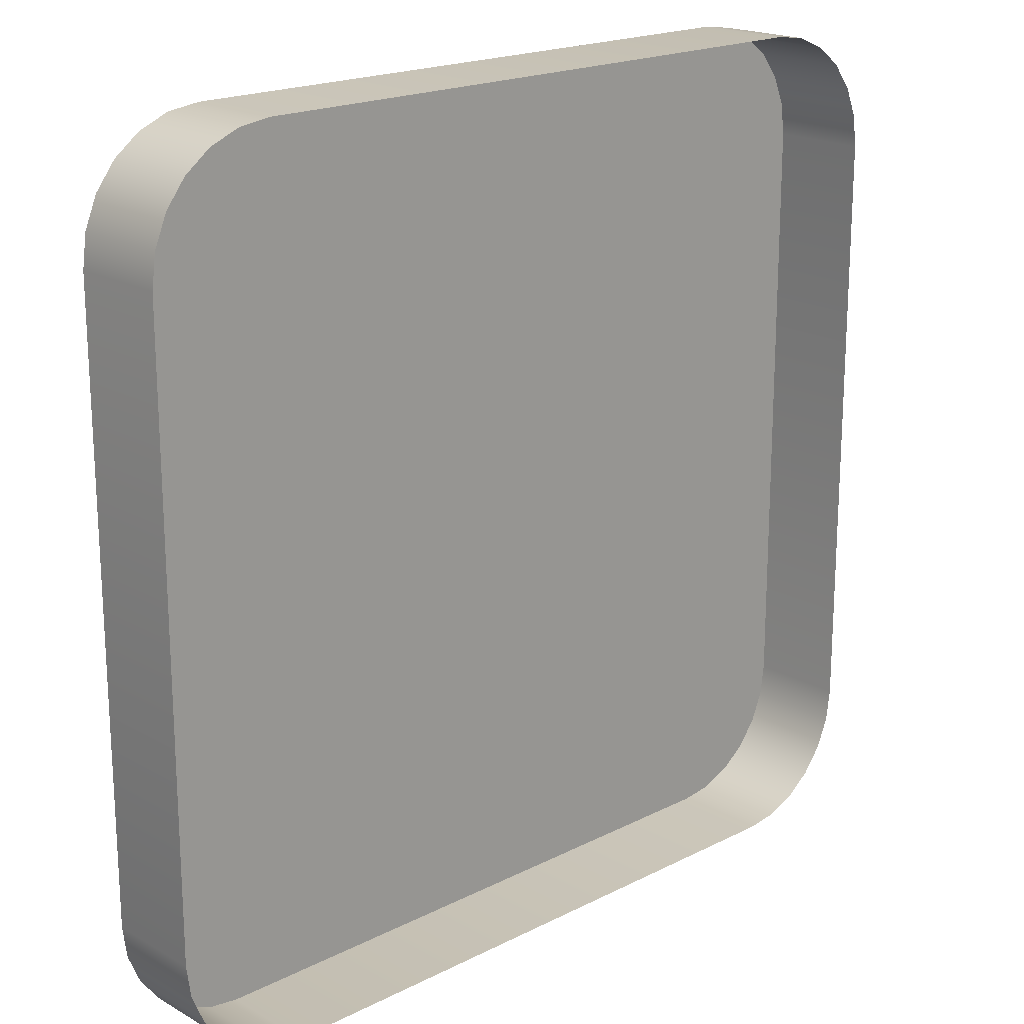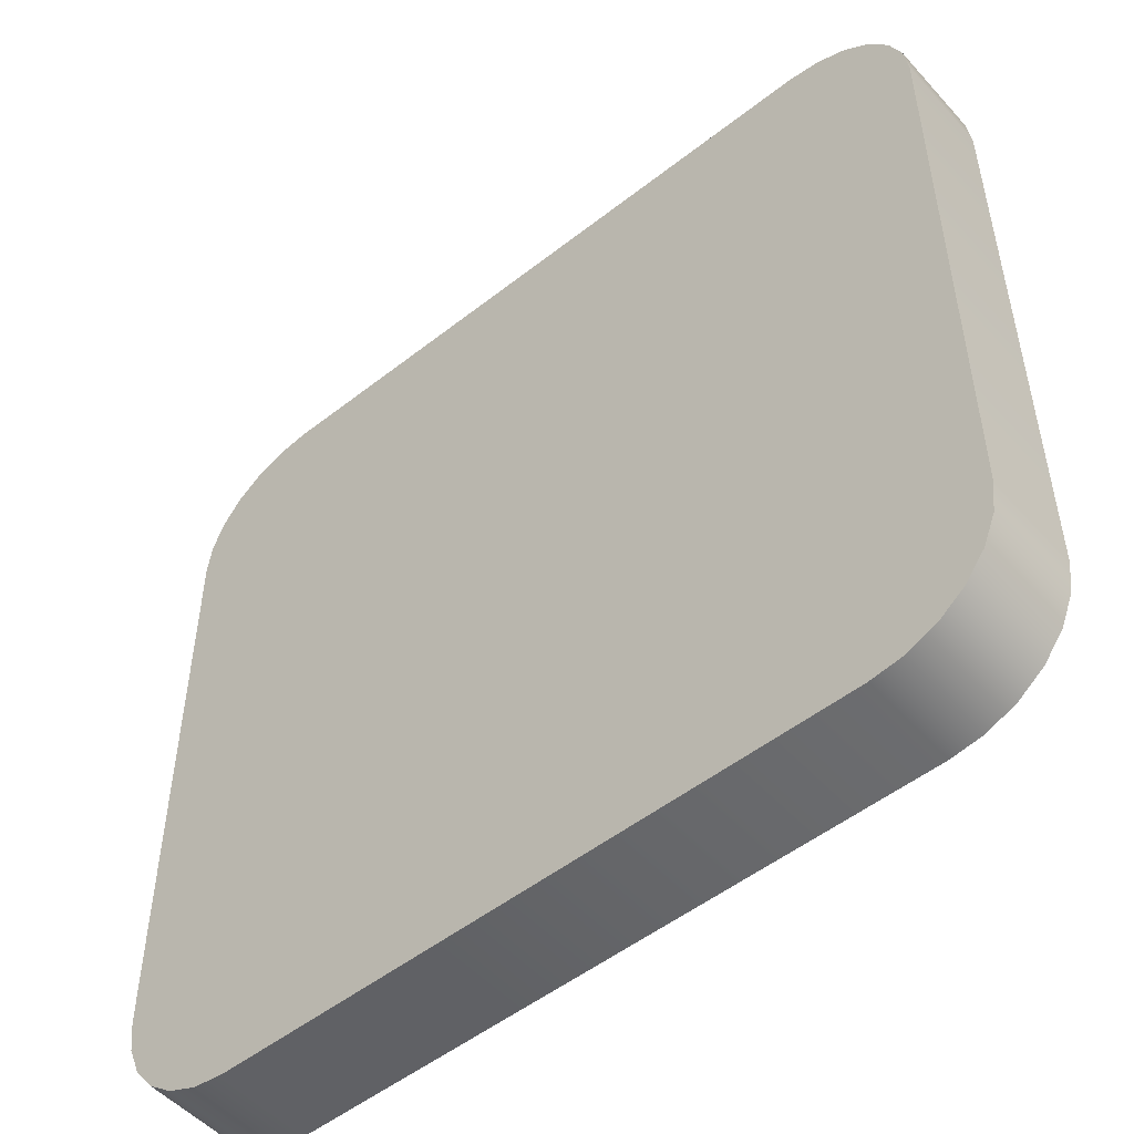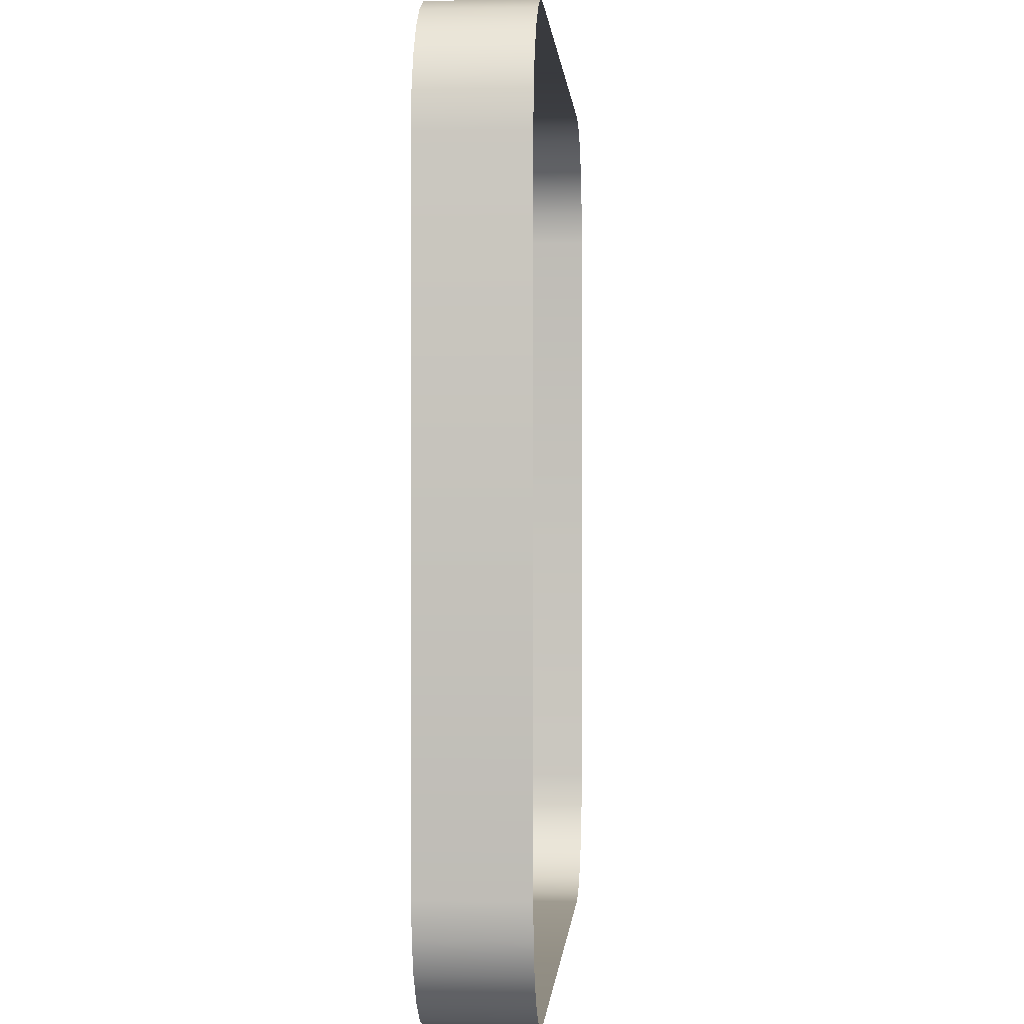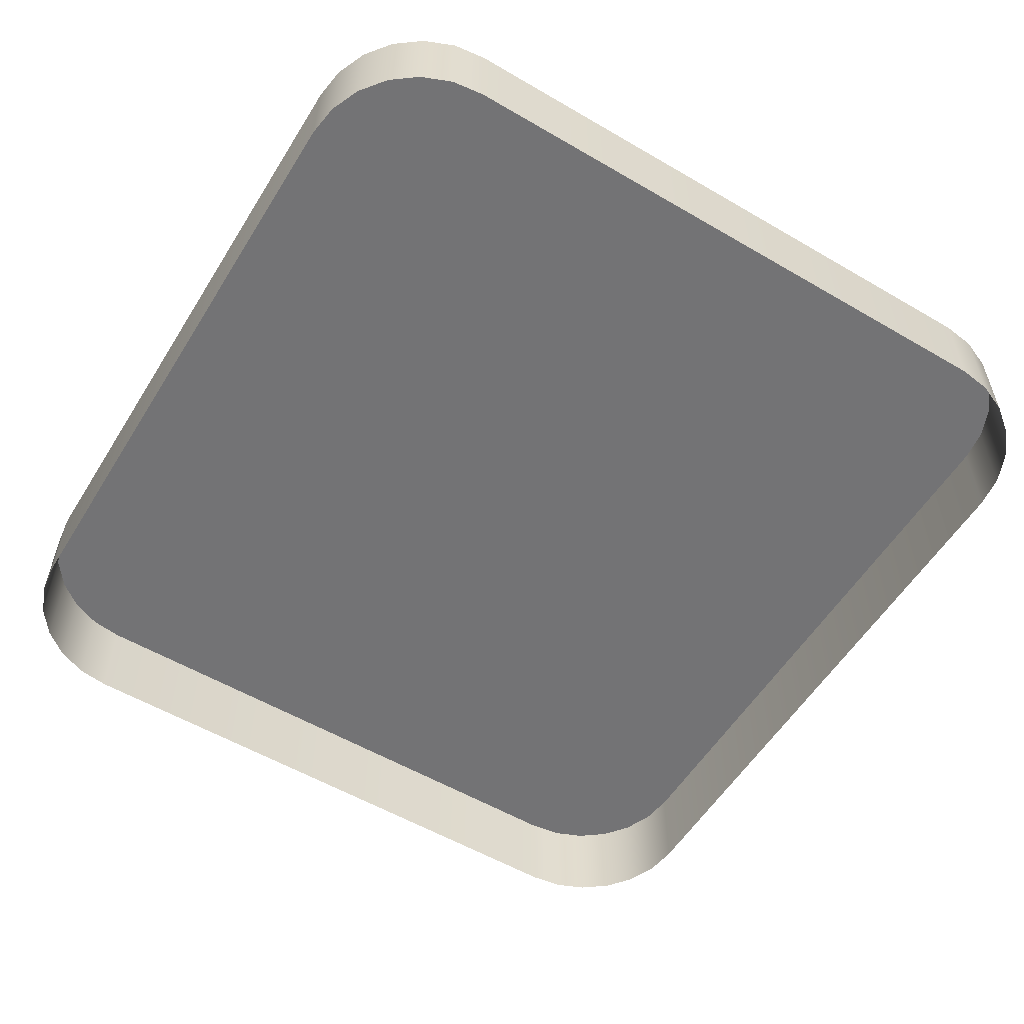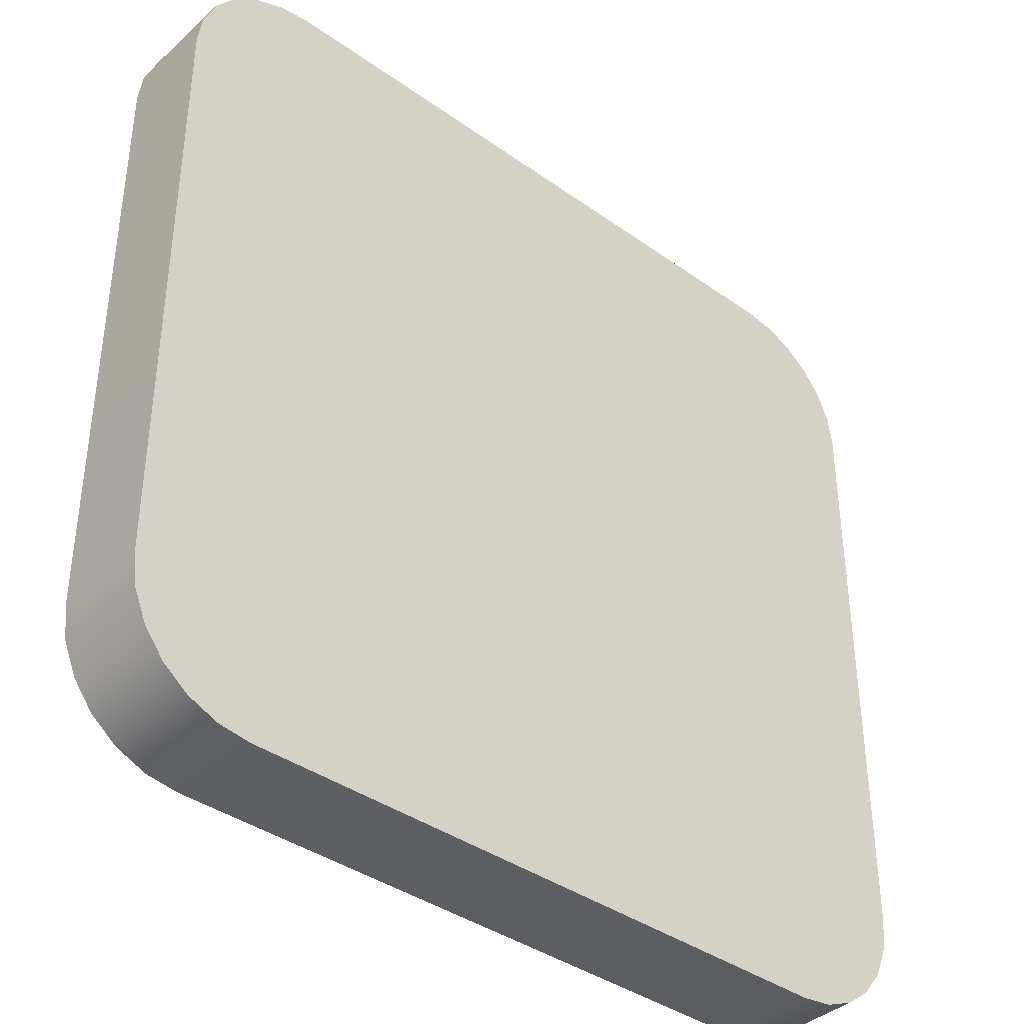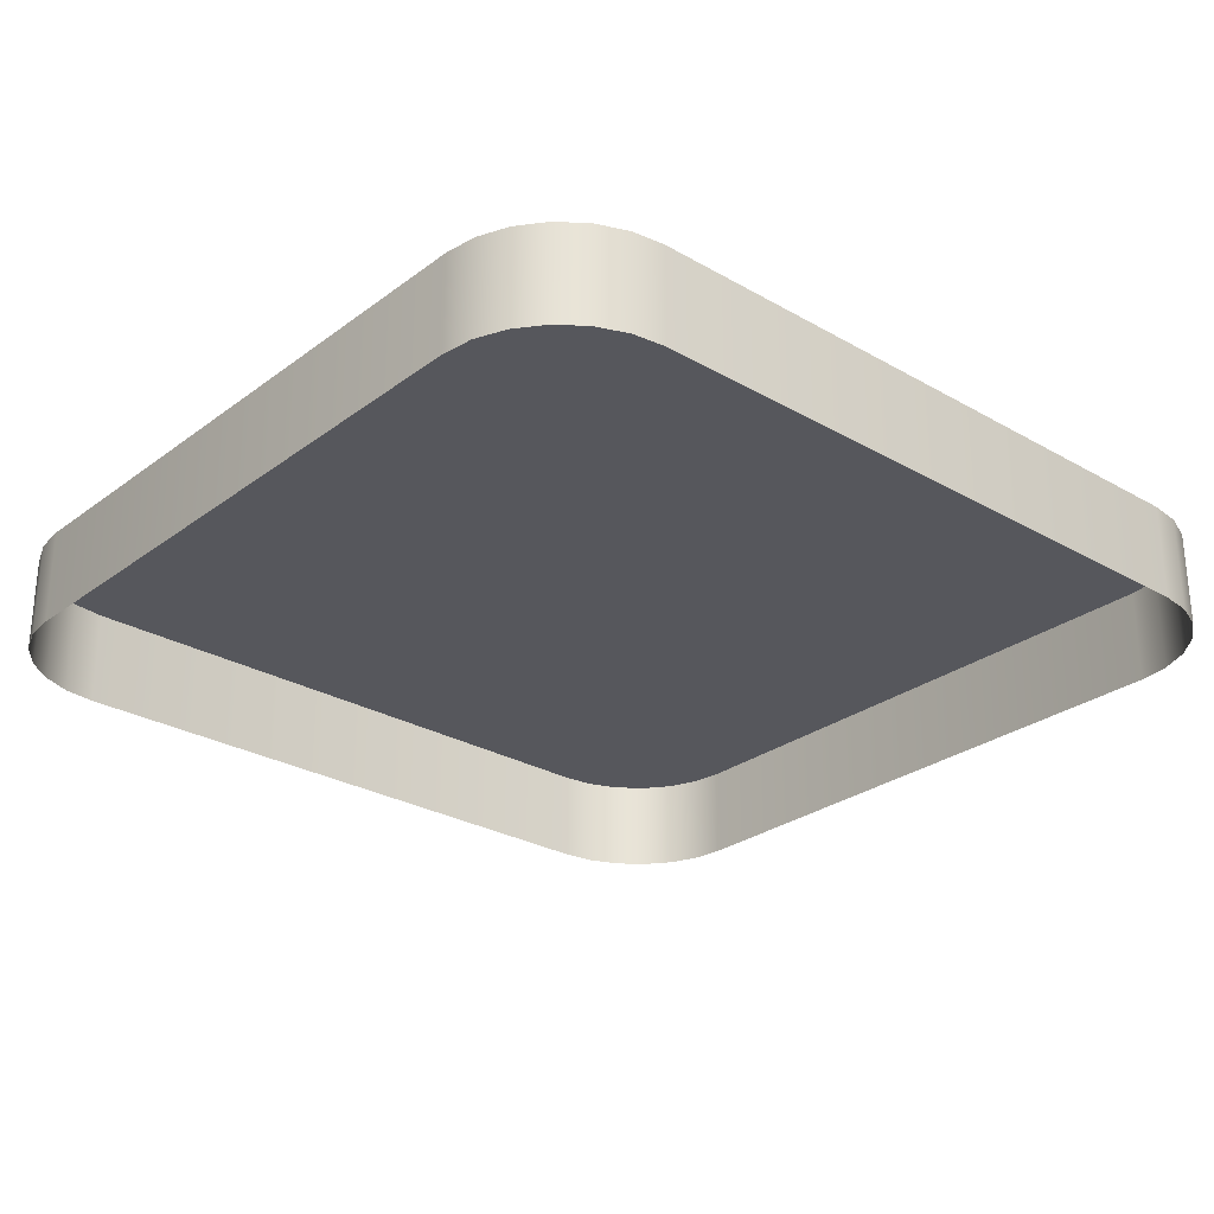
<metadata>
{"format":"obj","ext":"obj","renderer":"f3d","projection":"perspective","resolution":1024,"background":"white","views":[{"elev":19.3,"azim":-43.5,"up":"+Z"},{"elev":-51.2,"azim":-139.5,"up":"+Z"},{"elev":0.4,"azim":-85.9,"up":"+Z"},{"elev":-56.0,"azim":-121.5,"up":"+Y"},{"elev":-38.7,"azim":138.2,"up":"+Z"},{"elev":-27.5,"azim":-41.4,"up":"+Y"}]}
</metadata>
<code>
o mesh49/mesh49-geometry#mesh49-geometry
v -0.2538 0.01475 0.07012
v -0.254 0.01475 0.0356
v -0.254 0.01475 0.06839
v -0.2538 0.01475 0.03386
v -0.254 0.009534 0.06839
v -0.2538 0.009534 0.07012
v -0.2531 0.01475 0.07174
v -0.254 0.009534 0.0356
v -0.2531 0.009534 0.07174
v -0.2531 0.01475 0.03224
v -0.2538 0.009534 0.03386
v -0.2521 0.009534 0.07313
v -0.2521 0.01475 0.07313
v -0.2521 0.01475 0.03085
v -0.2531 0.009534 0.03224
v -0.2507 0.01475 0.07419
v -0.2507 0.01475 0.02979
v -0.2507 0.009534 0.07419
v -0.2507 0.009534 0.02979
v -0.2521 0.009534 0.03085
v -0.2491 0.01475 0.07487
v -0.2491 0.009534 0.02912
v -0.2491 0.009534 0.07487
v -0.2491 0.01475 0.02912
v -0.2473 0.01475 0.07509
v -0.2473 0.009534 0.02889
v -0.2473 0.009534 0.07509
v -0.2473 0.01475 0.02889
v -0.2133 0.01475 0.07509
v -0.2133 0.01475 0.02889
v -0.2133 0.009534 0.02889
v -0.2133 0.009534 0.07509
v -0.2115 0.01475 0.07487
v -0.2115 0.009534 0.02912
v -0.2115 0.009534 0.07487
v -0.2115 0.01475 0.02912
v -0.2099 0.01475 0.07419
v -0.2099 0.009534 0.02979
v -0.2099 0.009534 0.07419
v -0.2099 0.01475 0.02979
v -0.2085 0.01475 0.07313
v -0.2085 0.009534 0.03085
v -0.2085 0.009534 0.07313
v -0.2085 0.01475 0.03085
v -0.2075 0.009534 0.07174
v -0.2075 0.01475 0.07174
v -0.2075 0.01475 0.03224
v -0.2075 0.009534 0.03224
v -0.2068 0.009534 0.07012
v -0.2068 0.01475 0.07012
v -0.2068 0.01475 0.03386
v -0.2068 0.009534 0.03386
v -0.2066 0.009534 0.06839
v -0.2066 0.01475 0.06839
v -0.2066 0.01475 0.0356
v -0.2066 0.009534 0.0356
f 1 2 3
f 2 1 4
f 2 5 3
f 3 6 1
f 4 1 7
f 4 8 2
f 5 2 8
f 6 3 5
f 9 1 6
f 1 9 7
f 4 7 10
f 8 4 11
f 12 7 9
f 10 7 13
f 10 11 4
f 7 12 13
f 10 13 14
f 11 10 15
f 12 16 13
f 14 13 17
f 14 15 10
f 16 12 18
f 17 13 16
f 19 14 17
f 15 14 20
f 18 21 16
f 17 16 21
f 14 19 20
f 17 22 19
f 21 18 23
f 17 21 24
f 22 17 24
f 23 25 21
f 24 21 25
f 24 26 22
f 25 23 27
f 24 25 28
f 26 24 28
f 27 29 25
f 28 25 30
f 28 31 26
f 29 27 32
f 30 25 29
f 31 28 30
f 32 33 29
f 30 29 33
f 30 34 31
f 33 32 35
f 30 33 36
f 34 30 36
f 35 37 33
f 36 33 37
f 36 38 34
f 37 35 39
f 36 37 40
f 38 36 40
f 39 41 37
f 40 37 41
f 40 42 38
f 41 39 43
f 40 41 44
f 42 40 44
f 45 41 43
f 44 41 46
f 47 42 44
f 41 45 46
f 44 46 47
f 42 47 48
f 49 46 45
f 47 46 50
f 51 48 47
f 46 49 50
f 47 50 51
f 48 51 52
f 53 50 49
f 51 50 54
f 55 52 51
f 50 53 54
f 51 54 55
f 52 55 56
f 56 54 53
f 54 56 55
f 3 2 1
f 4 1 2
f 3 5 2
f 1 6 3
f 7 1 4
f 2 8 4
f 8 2 5
f 5 3 6
f 6 1 9
f 7 9 1
f 10 7 4
f 11 4 8
f 9 7 12
f 13 7 10
f 4 11 10
f 13 12 7
f 14 13 10
f 15 10 11
f 13 16 12
f 17 13 14
f 10 15 14
f 18 12 16
f 16 13 17
f 17 14 19
f 20 14 15
f 16 21 18
f 21 16 17
f 20 19 14
f 19 22 17
f 23 18 21
f 24 21 17
f 24 17 22
f 21 25 23
f 25 21 24
f 22 26 24
f 27 23 25
f 28 25 24
f 28 24 26
f 25 29 27
f 30 25 28
f 26 31 28
f 32 27 29
f 29 25 30
f 30 28 31
f 29 33 32
f 33 29 30
f 31 34 30
f 35 32 33
f 36 33 30
f 36 30 34
f 33 37 35
f 37 33 36
f 34 38 36
f 39 35 37
f 40 37 36
f 40 36 38
f 37 41 39
f 41 37 40
f 38 42 40
f 43 39 41
f 44 41 40
f 44 40 42
f 43 41 45
f 46 41 44
f 44 42 47
f 46 45 41
f 47 46 44
f 48 47 42
f 45 46 49
f 50 46 47
f 47 48 51
f 50 49 46
f 51 50 47
f 52 51 48
f 49 50 53
f 54 50 51
f 51 52 55
f 54 53 50
f 55 54 51
f 56 55 52
f 53 54 56
f 55 56 54

</code>
